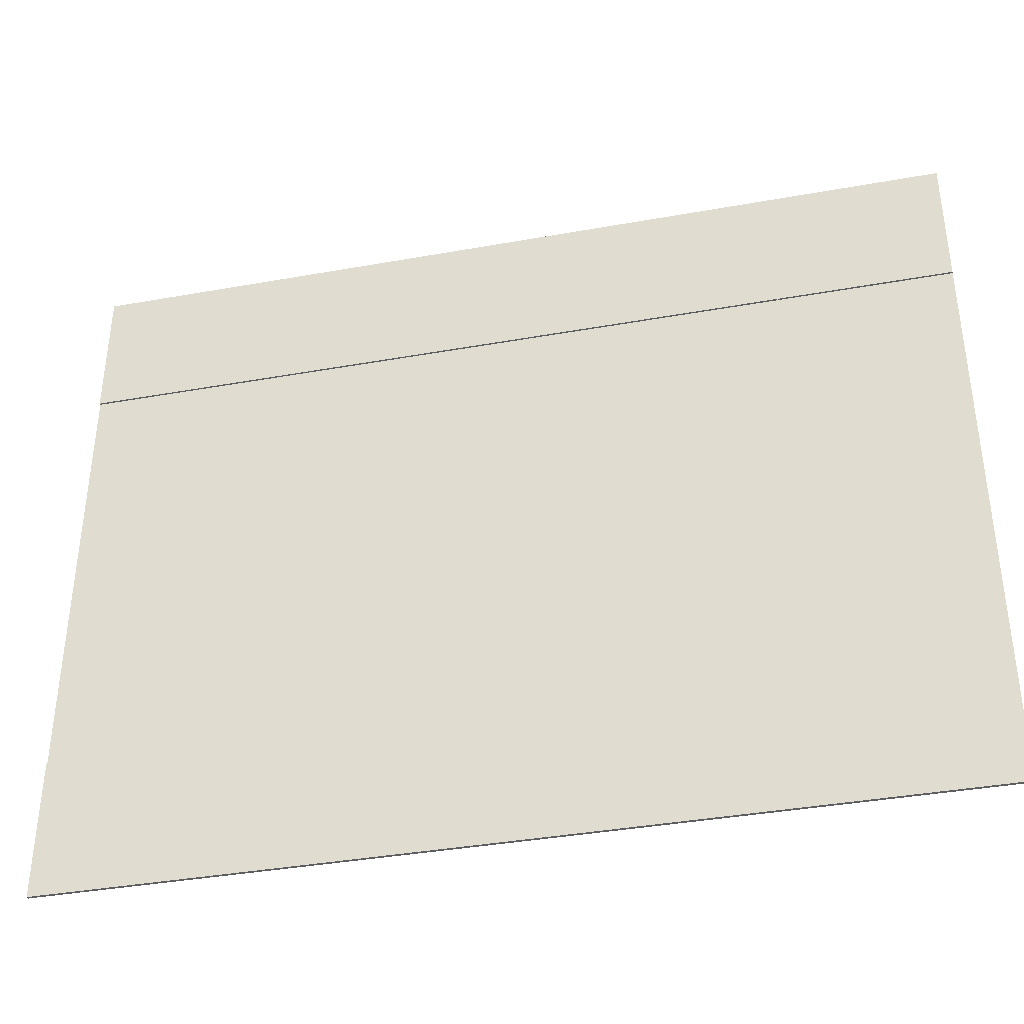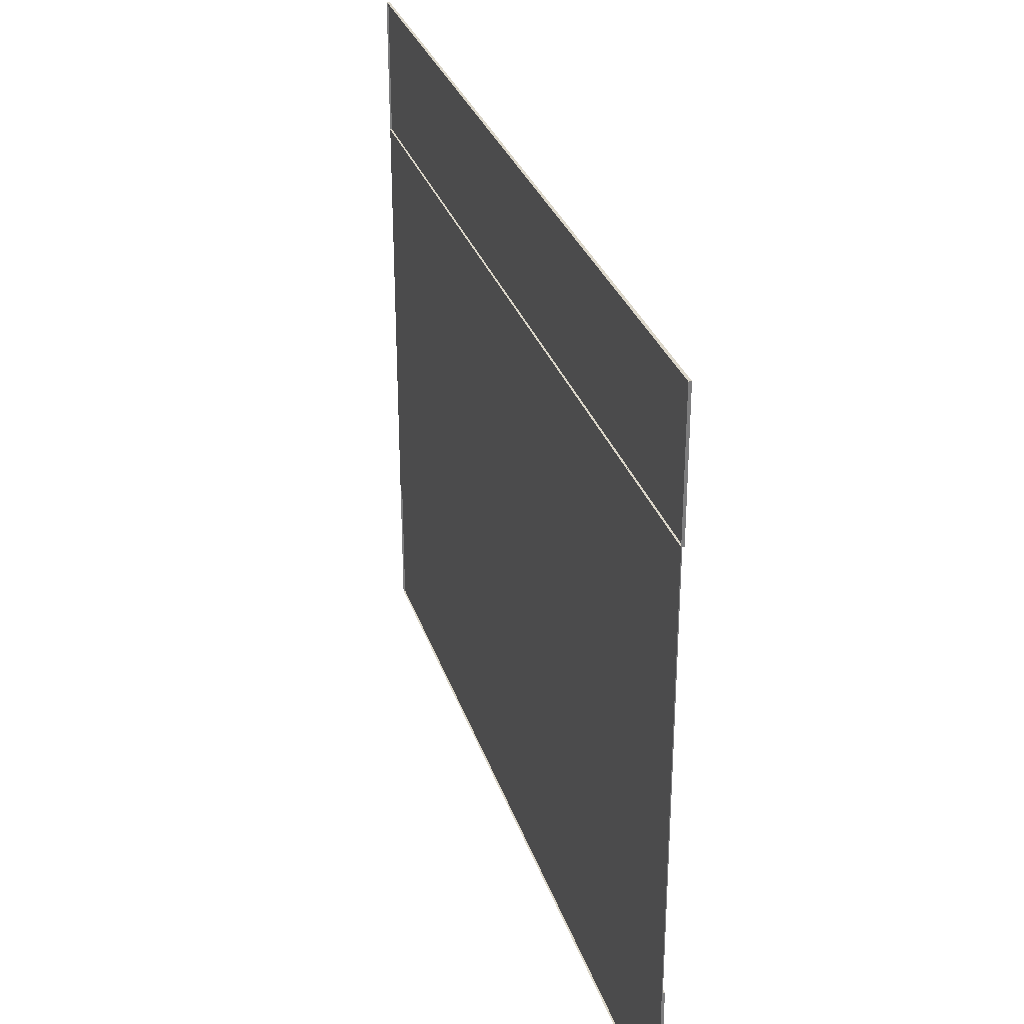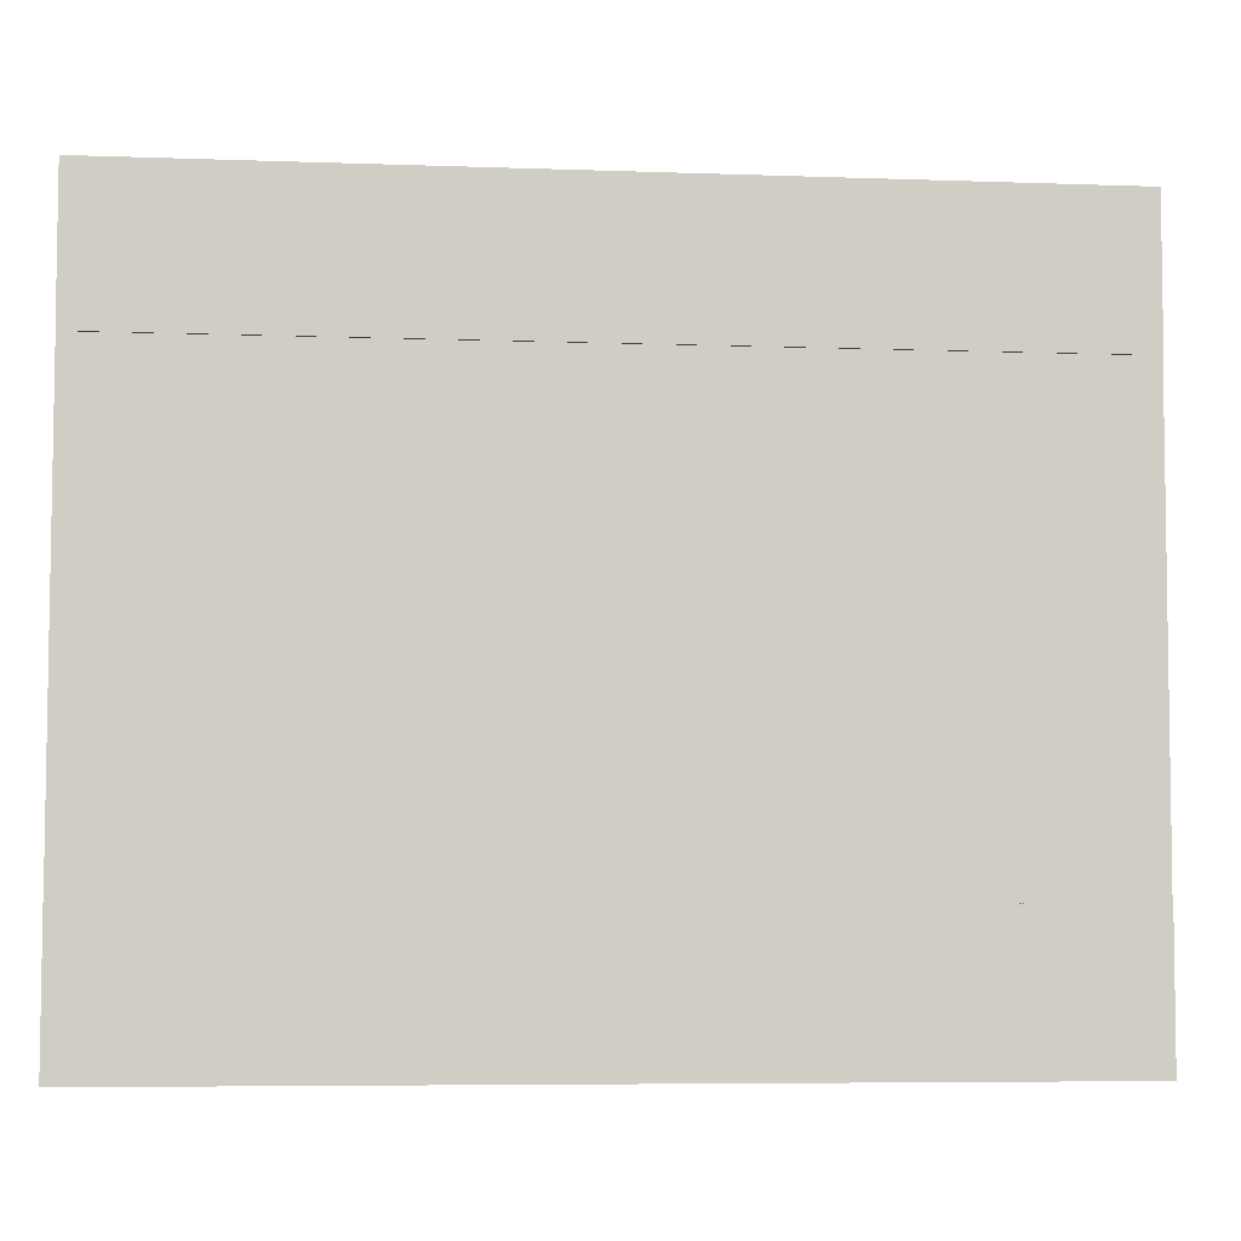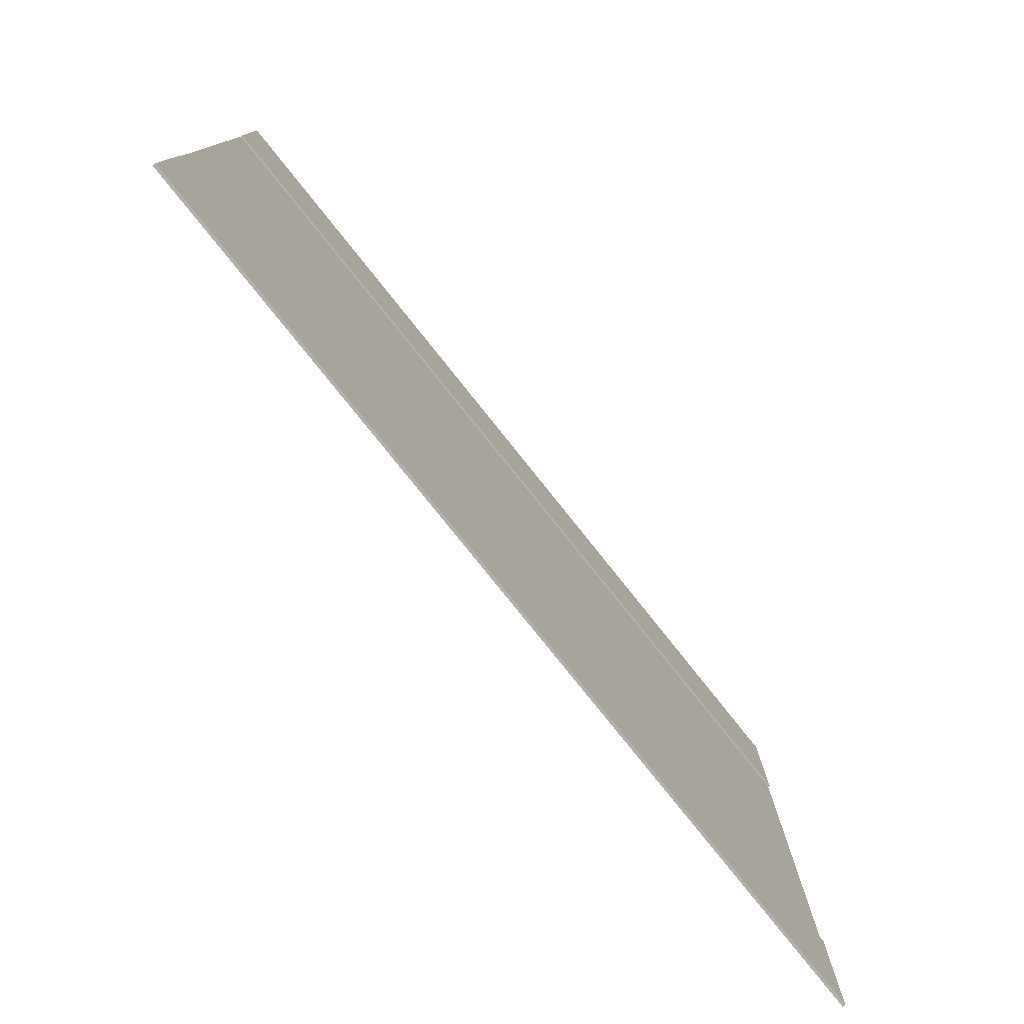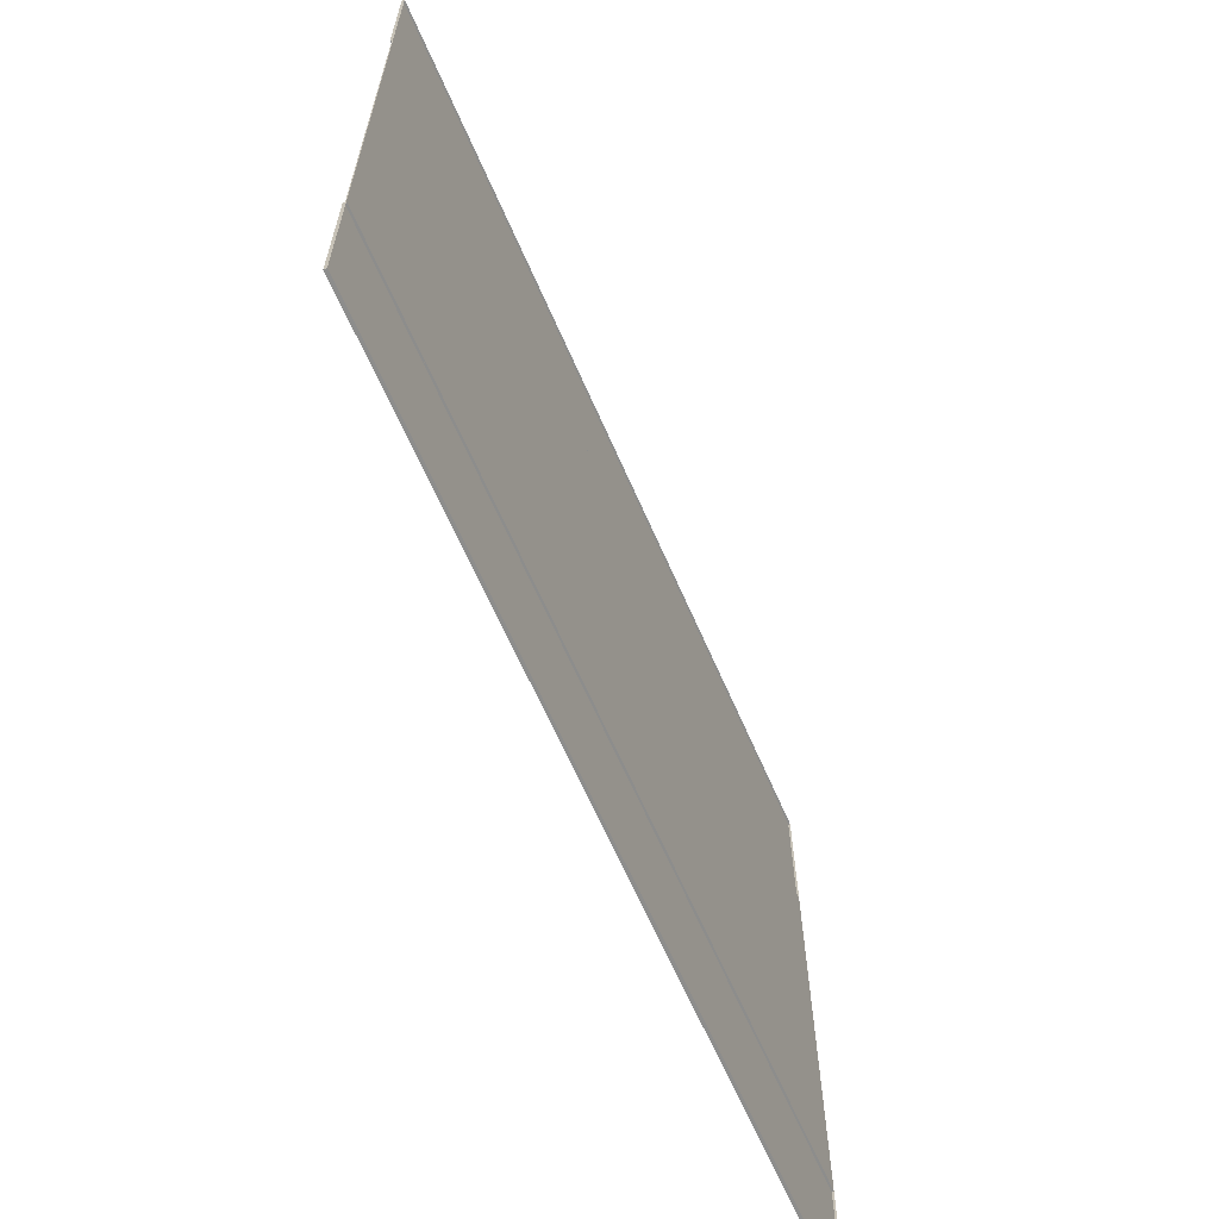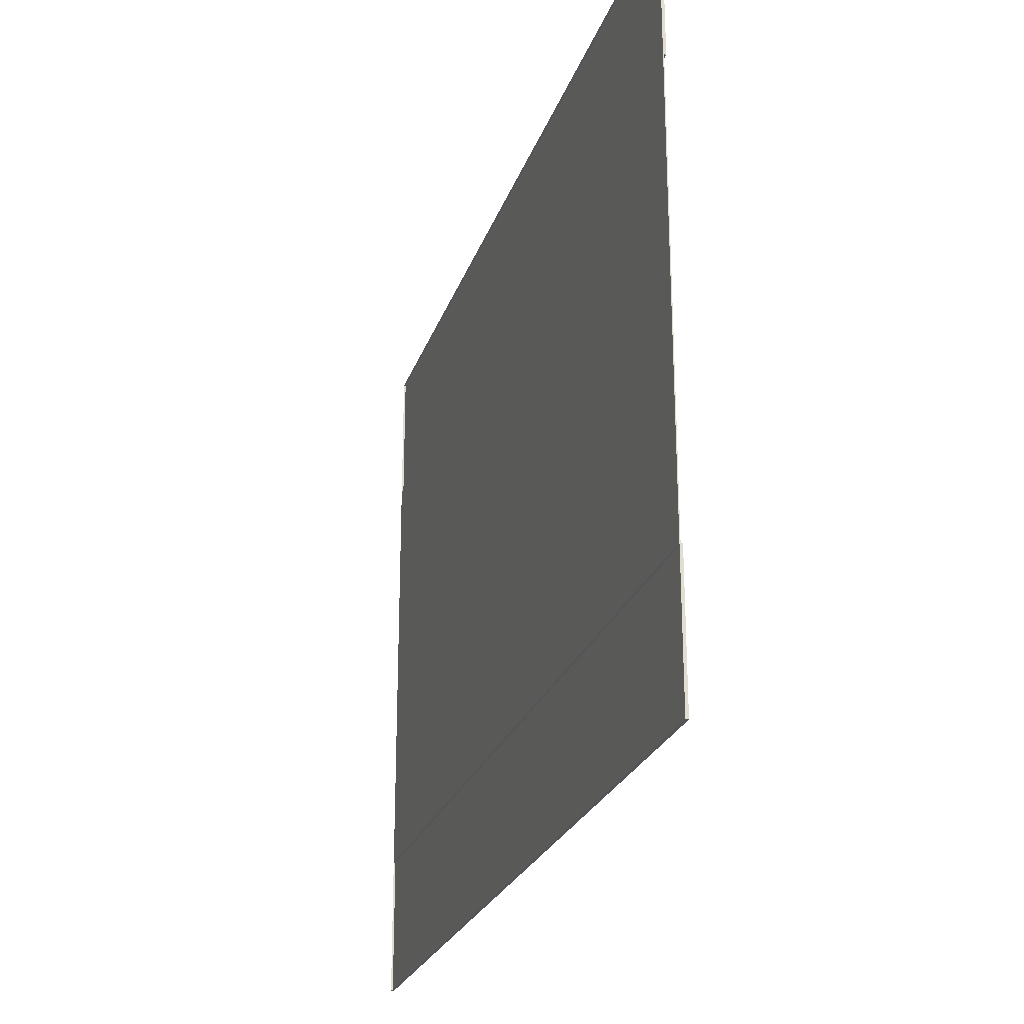
<metadata>
{"format":"obj","ext":"obj","renderer":"f3d","projection":"perspective","resolution":1024,"background":"white","views":[{"elev":-38.4,"azim":-167.1,"up":"+Z"},{"elev":30.8,"azim":73.2,"up":"+Z"},{"elev":-5.6,"azim":173.9,"up":"+Z"},{"elev":-78.6,"azim":128.6,"up":"+Z"},{"elev":-64.6,"azim":-66.5,"up":"+Z"},{"elev":-24.7,"azim":73.4,"up":"+Z"}]}
</metadata>
<code>
v 11.66 -0.000289 12.33
v 11.66 -0.000289 11.33
v 9.656 -0.000289 12.33
v 9.658 -0.000289 11.33
v 11.66 -0.000289 12.65
v 9.656 -0.000289 12.65
v 11.66 -0.000289 11.01
v 9.658 -0.000289 11.01
v 9.656 0.004001 12.33
v 11.66 0.004001 12.33
v 11.66 0.004001 11.33
v 9.658 0.004001 11.33
v 9.656 0.004001 12.65
v 11.66 0.004001 12.65
v 11.66 0.004001 11.01
v 9.658 0.004001 11.01
v 11.66 0.001771 12.33
v 11.66 0.001771 11.33
v 9.656 0.001771 12.33
v 9.658 0.001771 11.33
v 11.66 0.001771 12.65
v 9.656 0.001771 12.65
v 11.66 0.001771 11.01
v 9.658 0.001771 11.01
v 9.656 0.006061 12.33
v 11.66 0.006061 12.33
v 11.66 0.006061 11.33
v 9.658 0.006061 11.33
v 9.656 0.006061 12.65
v 11.66 0.006061 12.65
v 11.66 0.006061 11.01
v 9.658 0.006061 11.01
f 1 3 4 2
f 2 11 15 7
f 7 15 16 8
f 10 14 13 9
f 12 16 15 11
f 6 13 14 5
f 1 10 9 3
f 8 16 12 4
f 3 9 13 6
f 5 14 10 1
f 4 12 11 2
f 17 18 20 19
f 18 23 31 27
f 23 24 32 31
f 26 25 29 30
f 28 27 31 32
f 22 21 30 29
f 17 19 25 26
f 24 20 28 32
f 19 22 29 25
f 21 17 26 30
f 20 18 27 28
f 7 8 24 23
f 4 3 19 20
f 2 7 23 18
f 6 5 21 22
f 8 4 20 24
f 3 6 22 19
f 1 2 18 17
f 5 1 17 21

</code>
